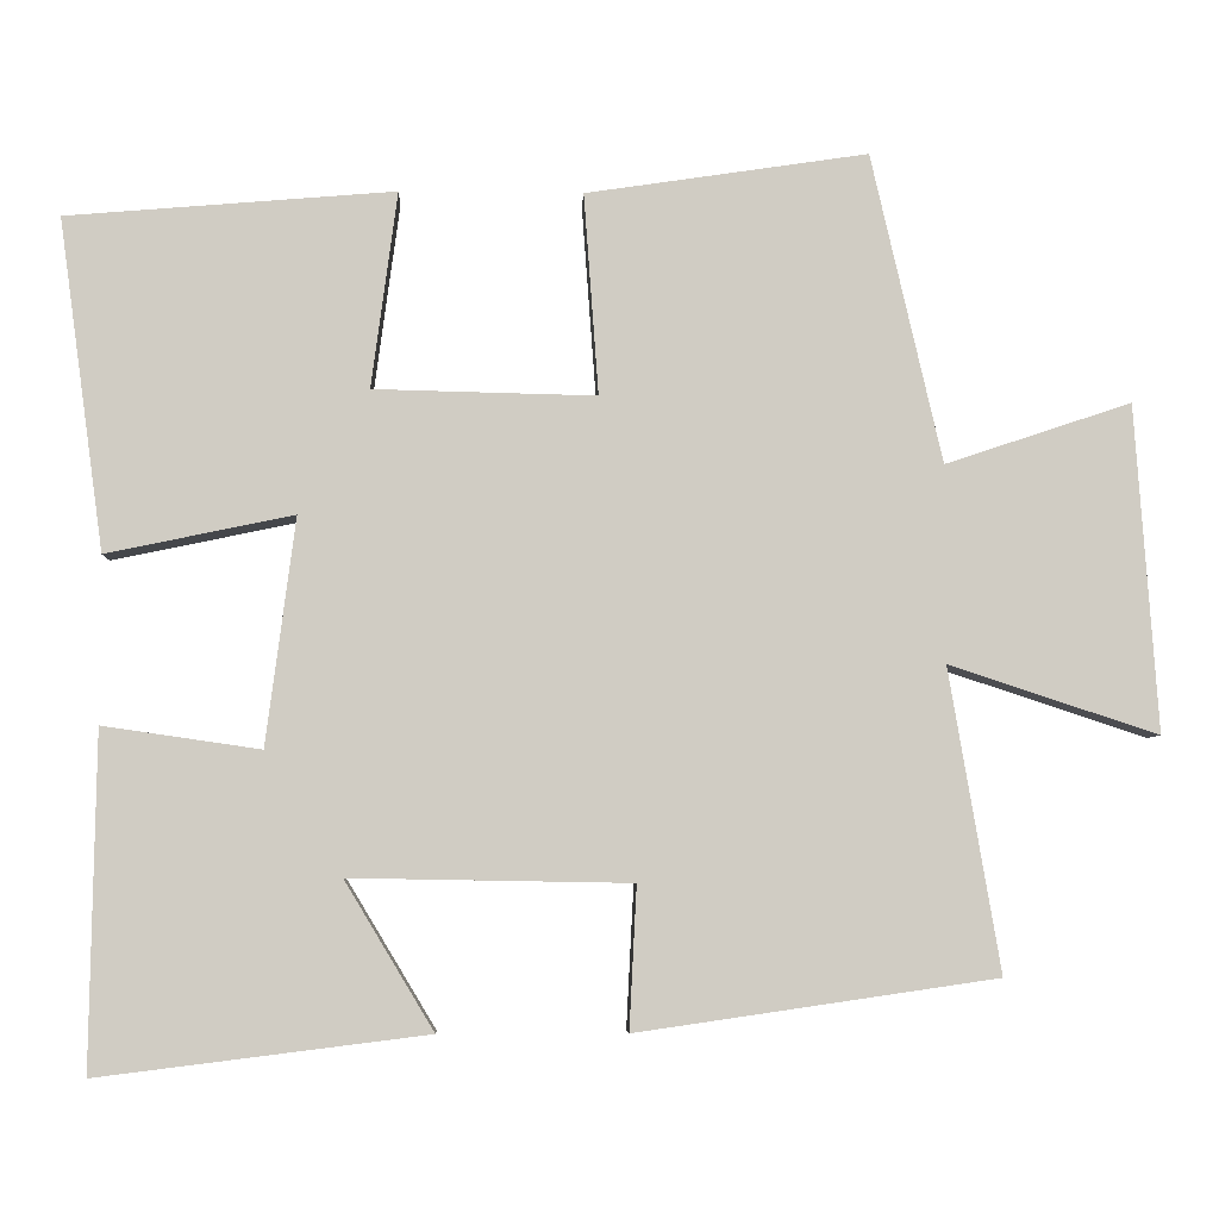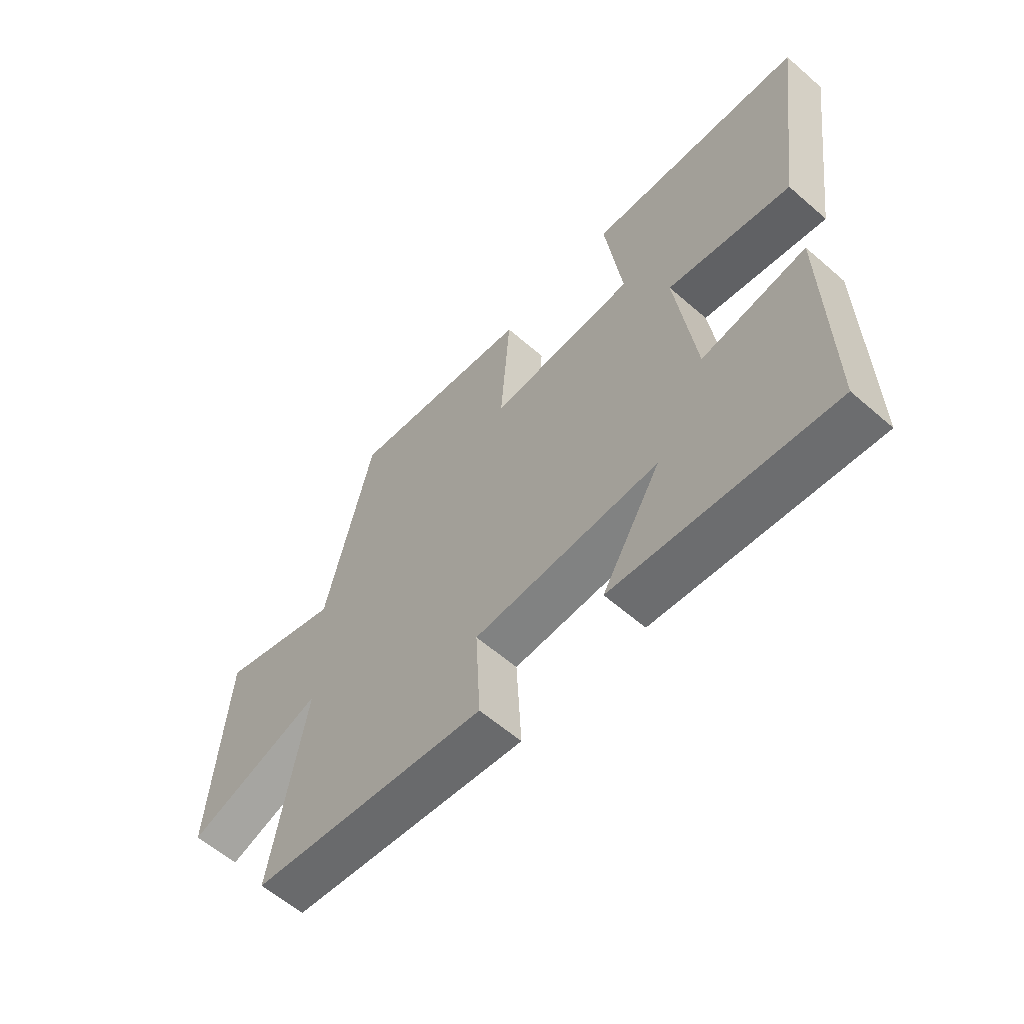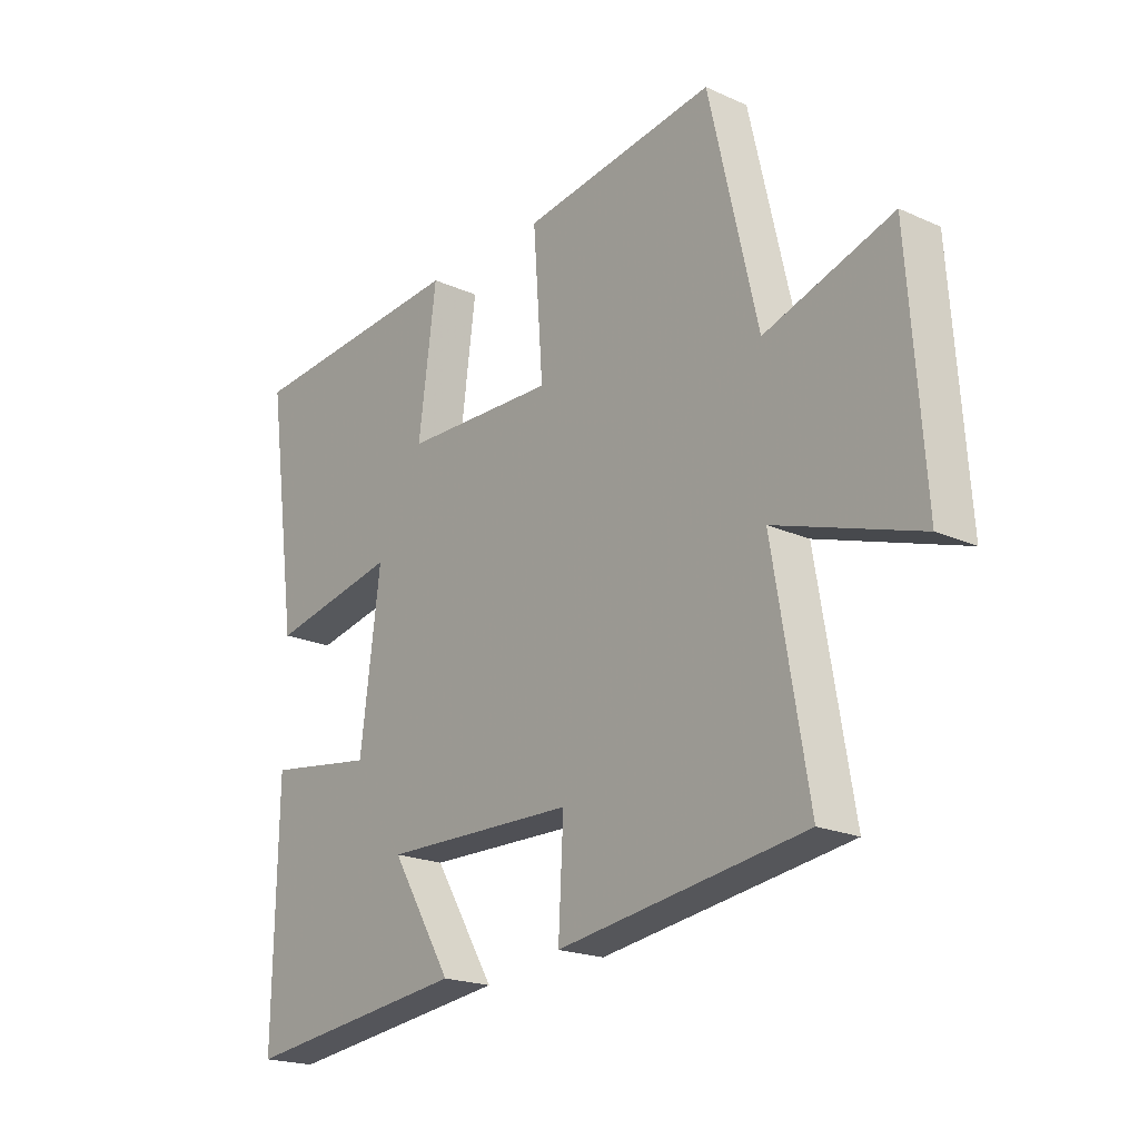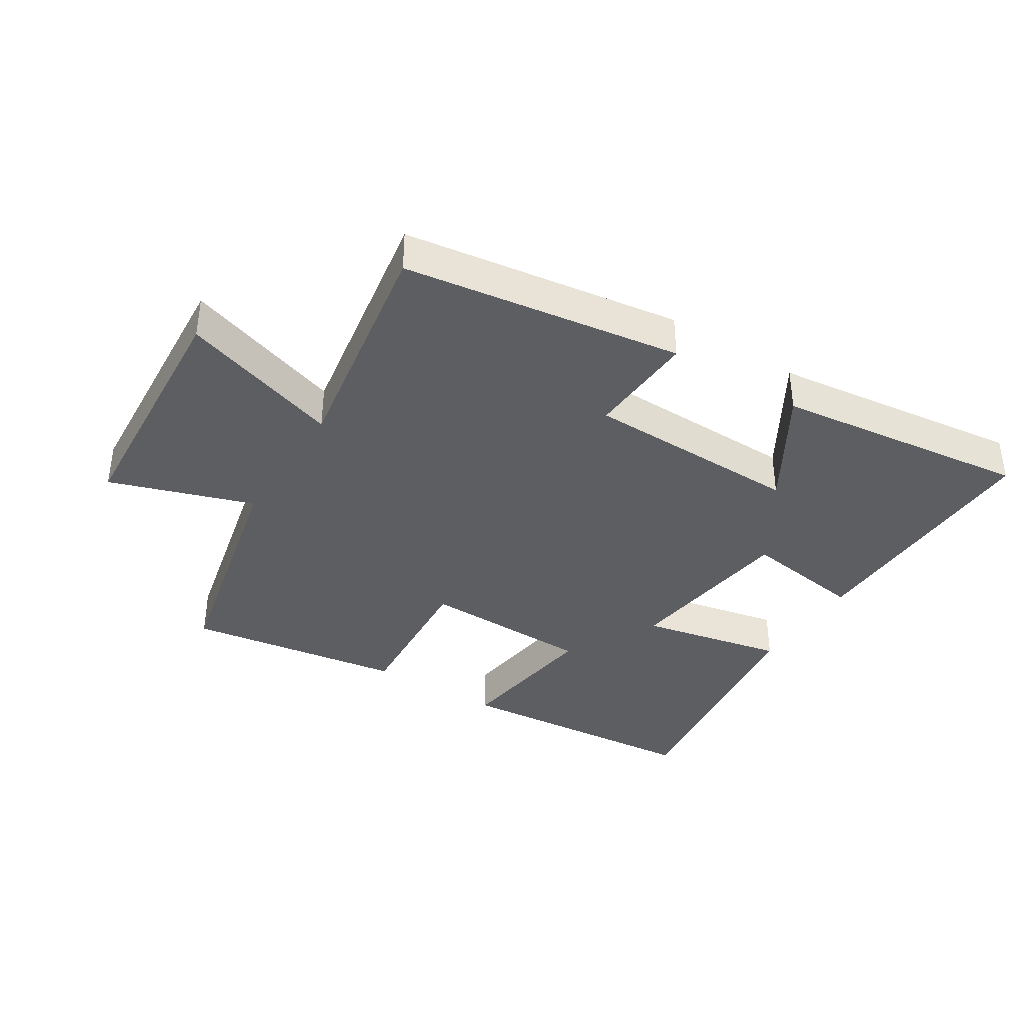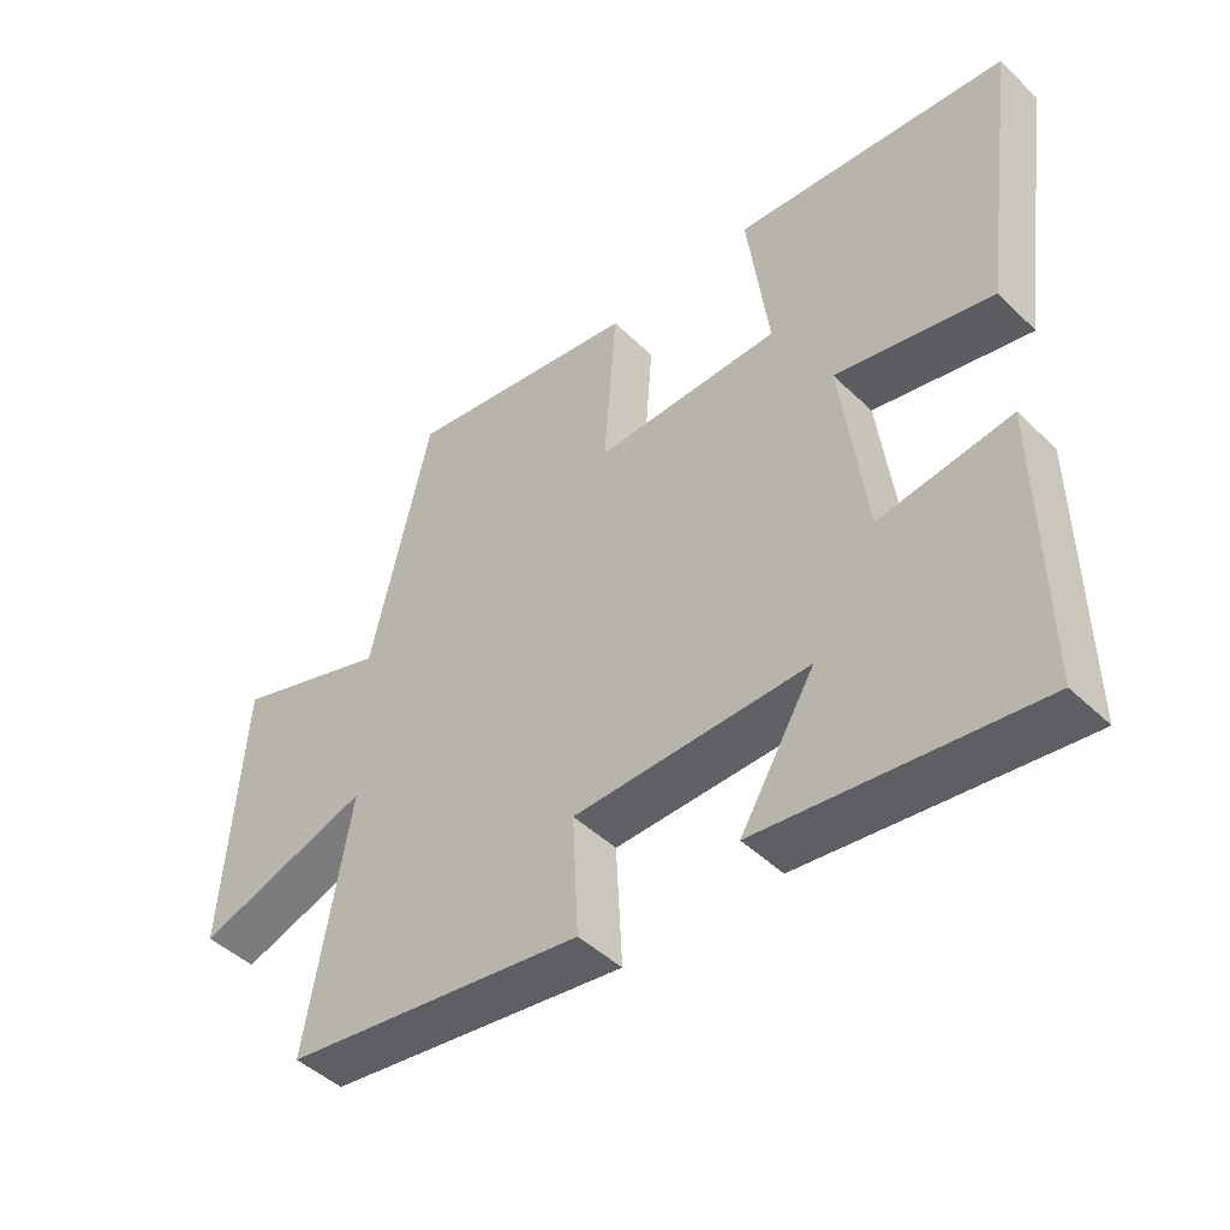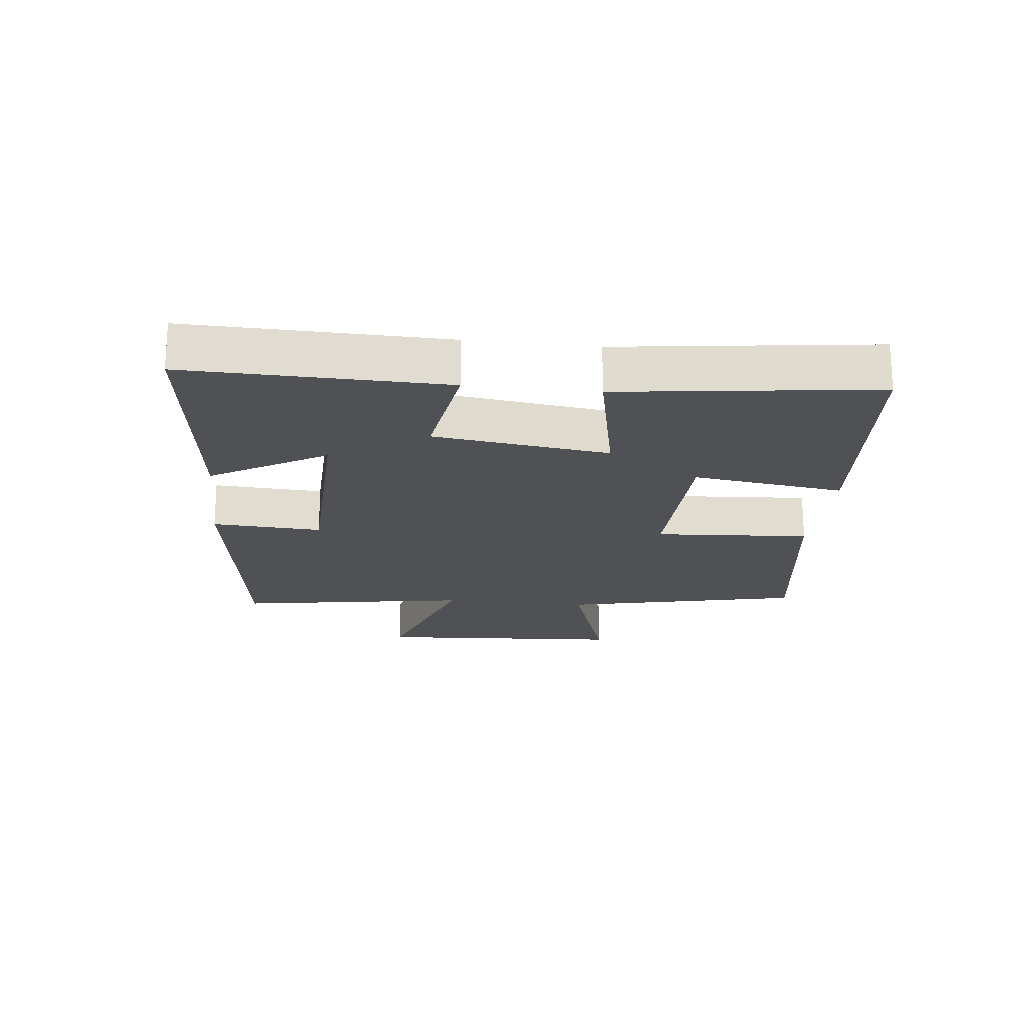
<metadata>
{"format":"obj","ext":"obj","renderer":"f3d","projection":"perspective","resolution":1024,"background":"white","views":[{"elev":-5.3,"azim":-2.4,"up":"+Z"},{"elev":-59.8,"azim":-131.7,"up":"+Z"},{"elev":-20.2,"azim":50.5,"up":"+Z"},{"elev":-38.0,"azim":147.7,"up":"+Y"},{"elev":-46.1,"azim":-137.5,"up":"+Z"},{"elev":-20.1,"azim":-96.6,"up":"+Y"}]}
</metadata>
<code>
v 0.413 0.07 0.552
v 0.5 0.07 0.174
v 0.728 0.07 0.25
v 0.756 0.07 -0.15
v 0.5 0.07 -0.066
v 0.563 0.07 -0.436
v 0.122 0.07 -0.5
v 0.131 0.07 -0.325
v -0.213 0.07 -0.319
v -0.104 0.07 -0.5
v -0.507 0.07 -0.55
v -0.5 0.07 -0.141
v -0.307 0.07 -0.169
v -0.271 0.07 0.109
v -0.5 0.07 0.061
v -0.555 0.07 0.466
v -0.154 0.07 0.5
v -0.186 0.07 0.26
v 0.086 0.07 0.254
v 0.068 0.07 0.5
v 0.413 0 0.552
v 0.5 0 0.174
v 0.728 0 0.25
v 0.756 0 -0.15
v 0.5 0 -0.066
v 0.563 0 -0.436
v 0.122 0 -0.5
v 0.131 0 -0.325
v -0.213 0 -0.319
v -0.104 0 -0.5
v -0.507 0 -0.55
v -0.5 0 -0.141
v -0.307 0 -0.169
v -0.271 0 0.109
v -0.5 0 0.061
v -0.555 0 0.466
v -0.154 0 0.5
v -0.186 0 0.26
v 0.086 0 0.254
v 0.068 0 0.5
f 19 20 1 2
f 18 19 2
f 16 17 18
f 15 16 18
f 14 15 18
f 13 14 18 2
f 11 12 13
f 10 11 13
f 9 10 13
f 13 2 3
f 9 13 3
f 8 9 3
f 5 6 7 8
f 5 8 3
f 3 4 5
f 22 21 40 39
f 22 39 38
f 38 37 36
f 38 36 35
f 38 35 34
f 22 38 34 33
f 33 32 31
f 33 31 30
f 33 30 29
f 23 22 33
f 23 33 29
f 23 29 28
f 28 27 26 25
f 23 28 25
f 25 24 23
f 1 21 22 2
f 2 22 23 3
f 3 23 24 4
f 4 24 25 5
f 5 25 26 6
f 6 26 27 7
f 7 27 28 8
f 8 28 29 9
f 9 29 30 10
f 10 30 31 11
f 11 31 32 12
f 12 32 33 13
f 13 33 34 14
f 14 34 35 15
f 15 35 36 16
f 16 36 37 17
f 17 37 38 18
f 18 38 39 19
f 19 39 40 20
f 20 40 21 1

</code>
